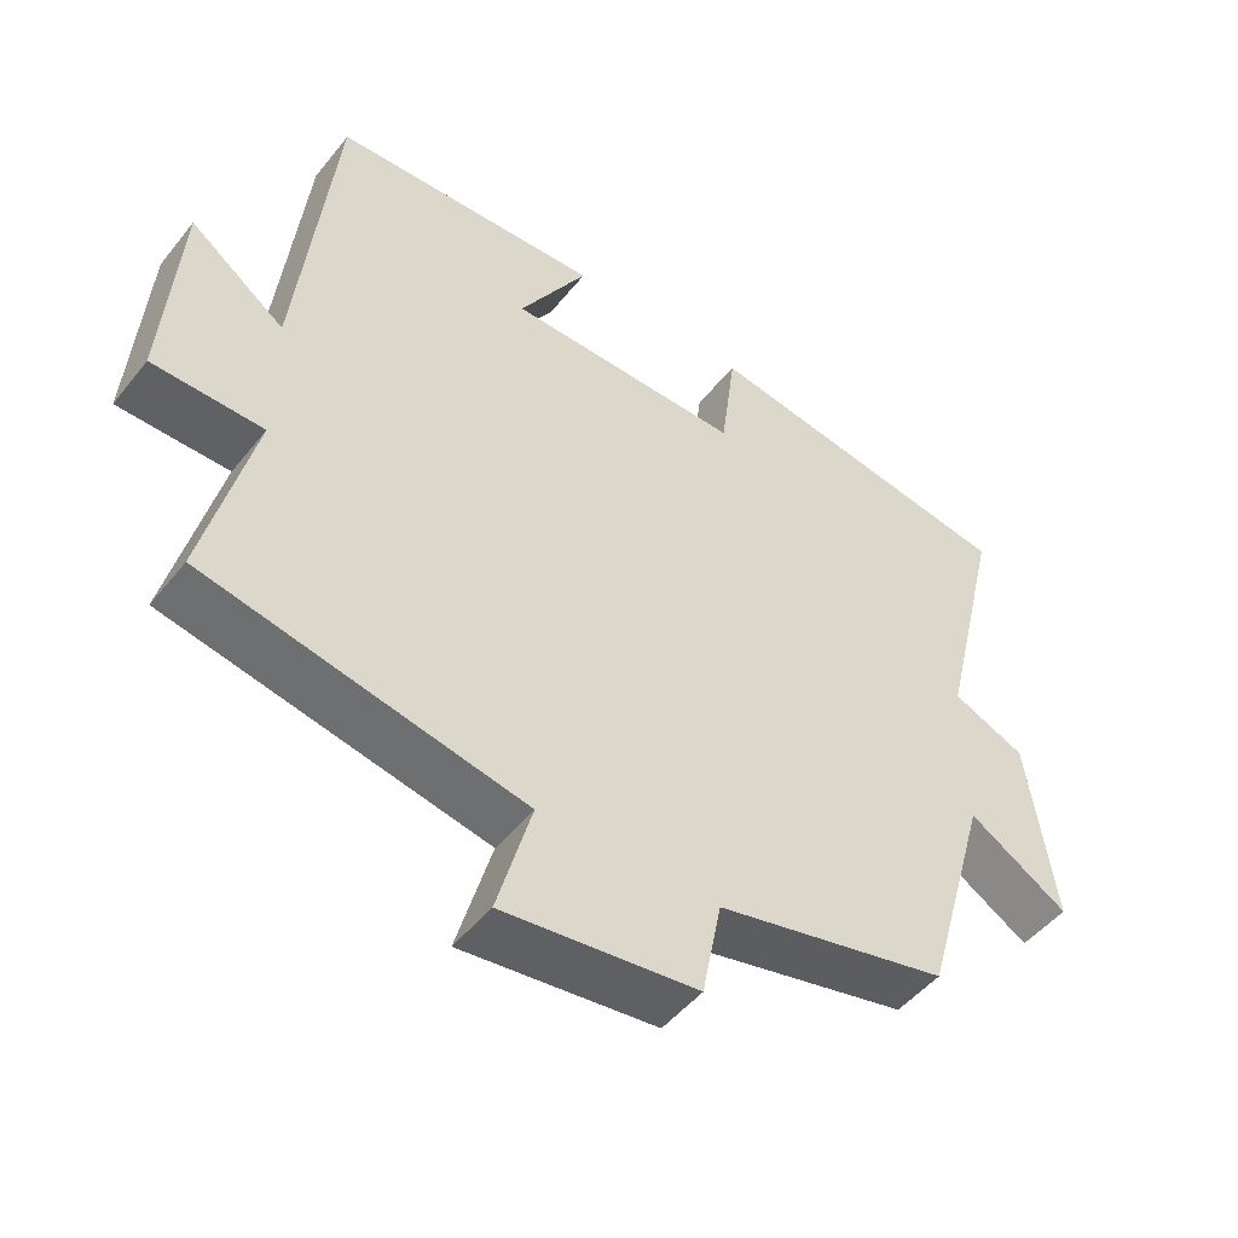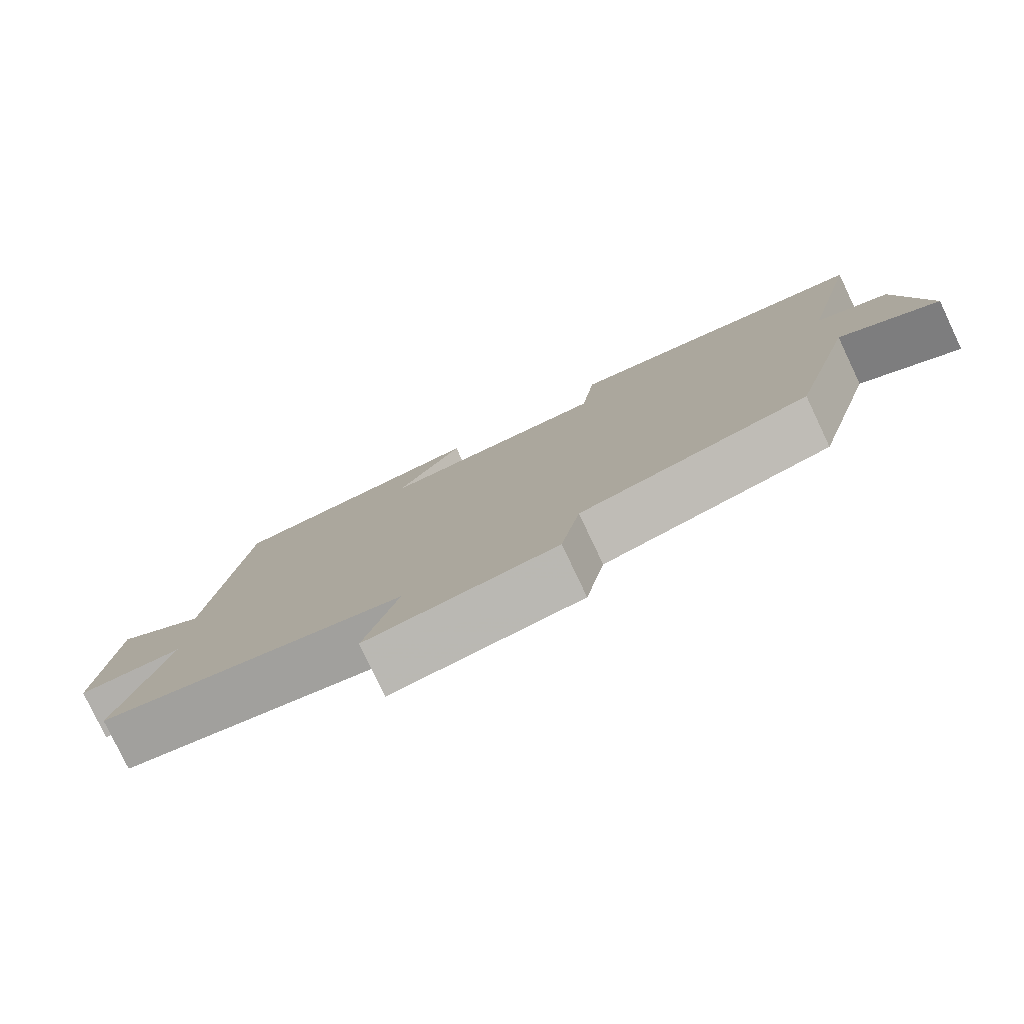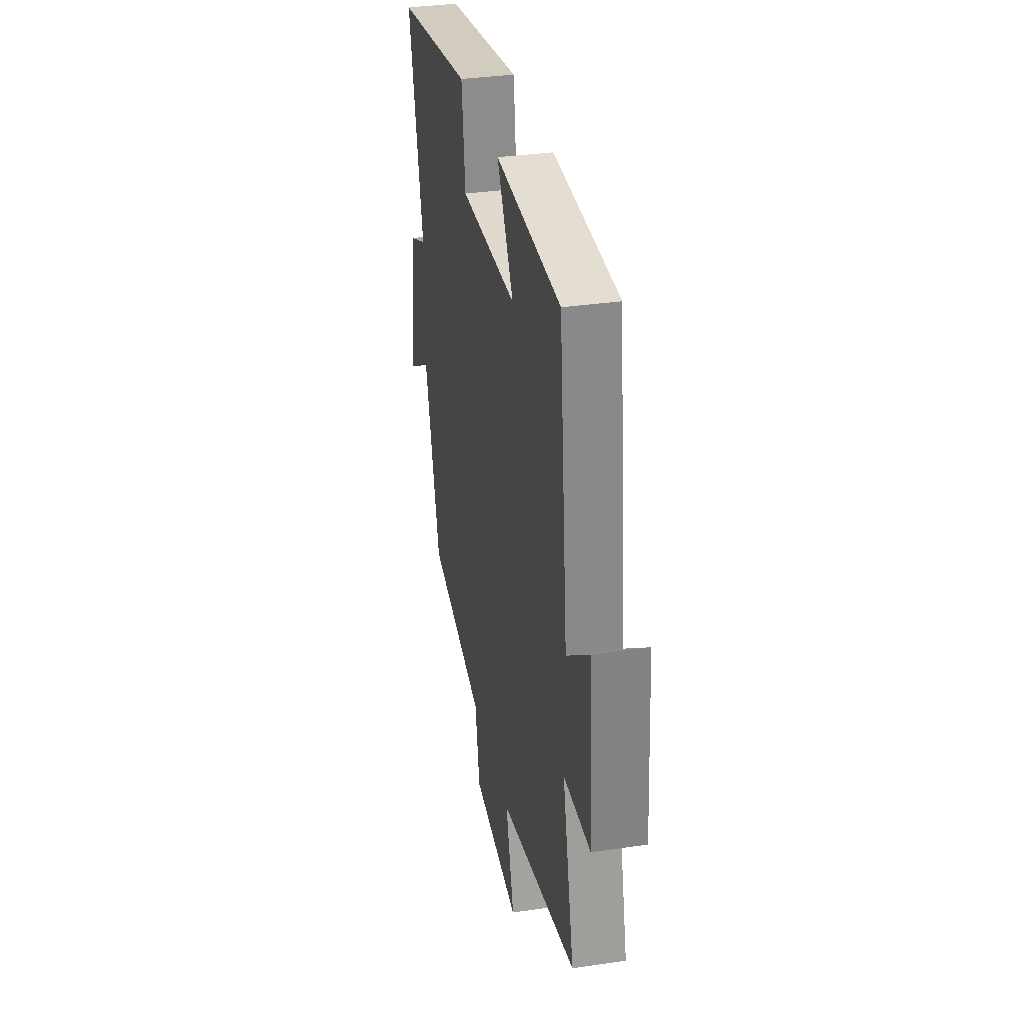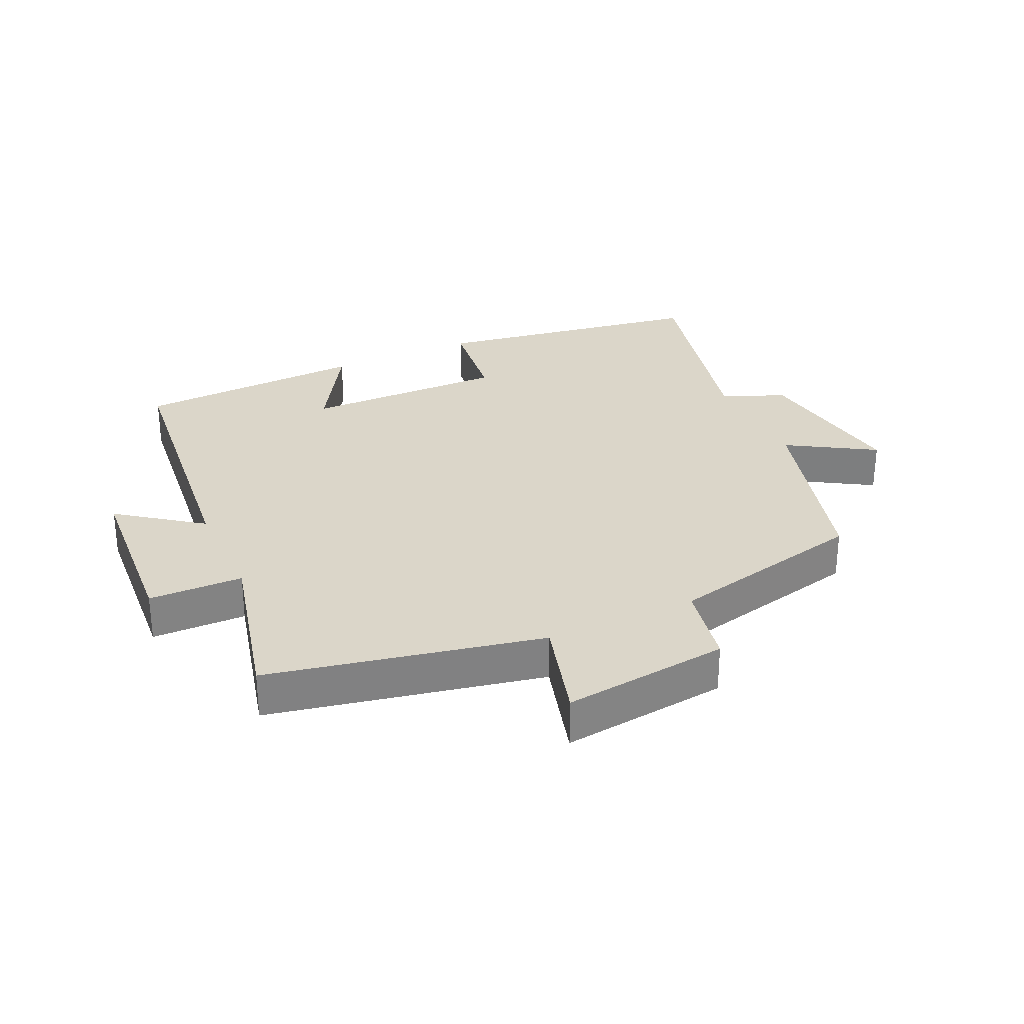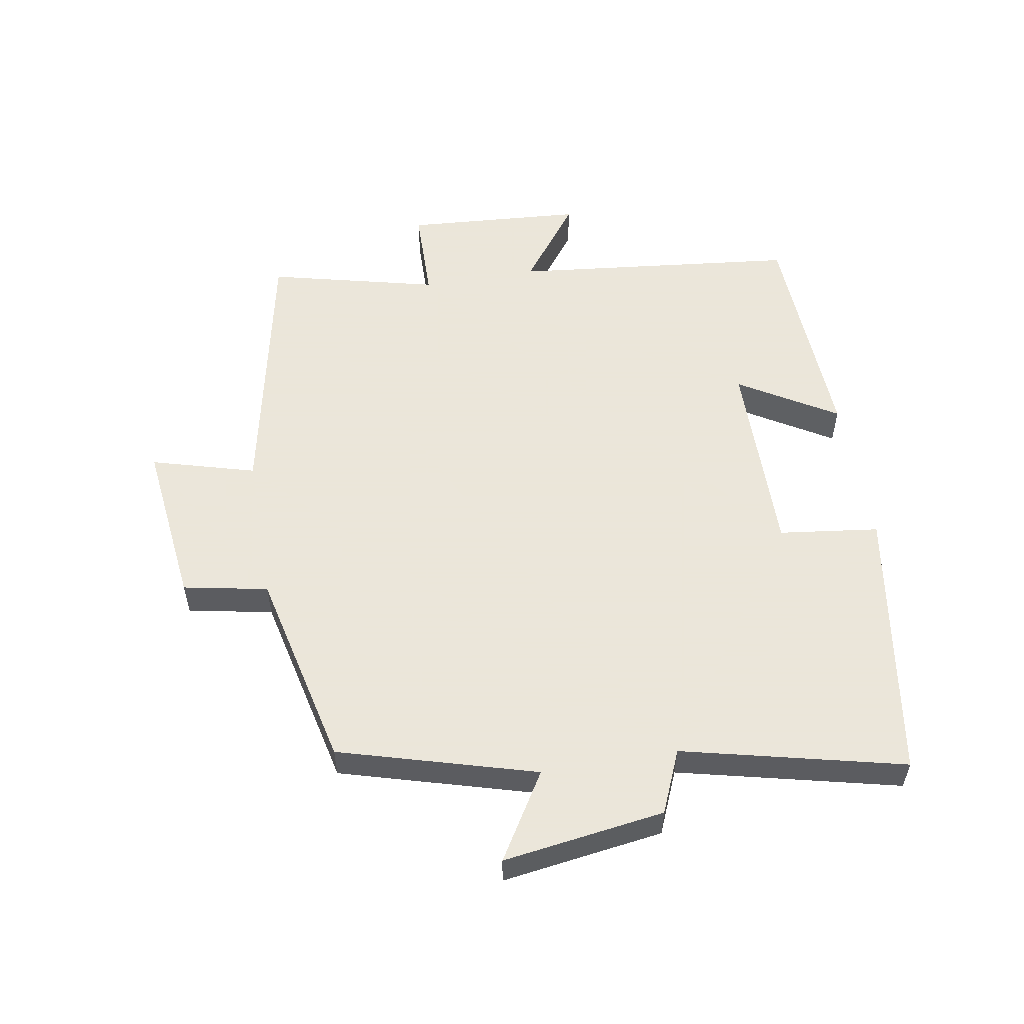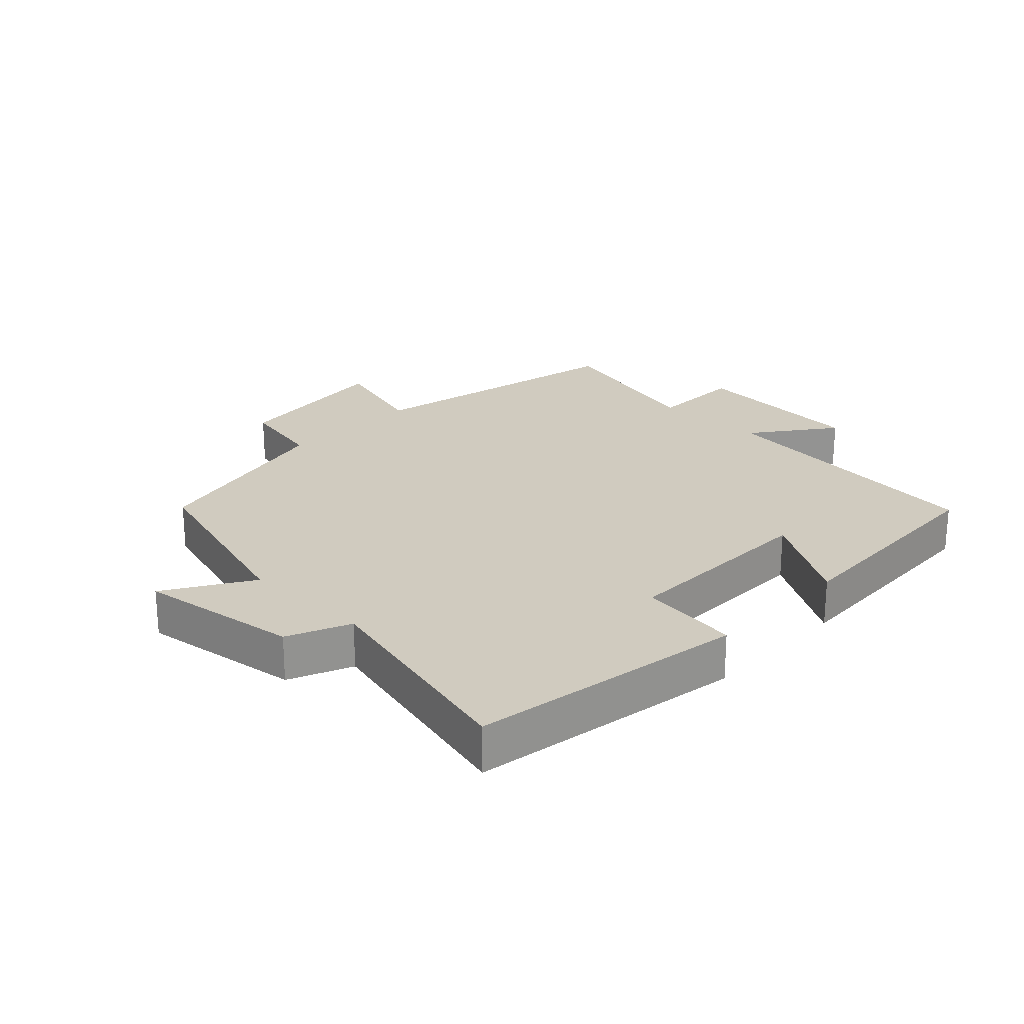
<metadata>
{"format":"obj","ext":"obj","renderer":"f3d","projection":"perspective","resolution":1024,"background":"white","views":[{"elev":-48.9,"azim":143.1,"up":"+Z"},{"elev":-79.3,"azim":-154.6,"up":"+Z"},{"elev":33.5,"azim":78.5,"up":"+Z"},{"elev":29.7,"azim":155.1,"up":"+Y"},{"elev":55.0,"azim":-99.8,"up":"+Y"},{"elev":23.7,"azim":-46.1,"up":"+Y"}]}
</metadata>
<code>
v 0.565 0.07 -0.412
v 0.14 0.07 -0.5
v 0.186 0.07 -0.662
v -0.074 0.07 -0.632
v -0.1 0.07 -0.5
v -0.412 0.07 -0.429
v -0.5 0.07 -0.124
v -0.634 0.07 -0.206
v -0.598 0.07 0.046
v -0.5 0.07 0.088
v -0.583 0.07 0.432
v -0.154 0.07 0.5
v -0.134 0.07 0.344
v 0.182 0.07 0.348
v 0.09 0.07 0.5
v 0.451 0.07 0.484
v 0.5 0.07 0.038
v 0.627 0.07 0.133
v 0.647 0.07 -0.145
v 0.5 0.07 -0.148
v 0.565 0 -0.412
v 0.14 0 -0.5
v 0.186 0 -0.662
v -0.074 0 -0.632
v -0.1 0 -0.5
v -0.412 0 -0.429
v -0.5 0 -0.124
v -0.634 0 -0.206
v -0.598 0 0.046
v -0.5 0 0.088
v -0.583 0 0.432
v -0.154 0 0.5
v -0.134 0 0.344
v 0.182 0 0.348
v 0.09 0 0.5
v 0.451 0 0.484
v 0.5 0 0.038
v 0.627 0 0.133
v 0.647 0 -0.145
v 0.5 0 -0.148
f 17 18 19 20
f 15 16 17 20
f 14 15 20
f 13 14 20 1
f 10 11 12 13
f 10 13 1 2
f 7 8 9 10
f 5 6 7 10
f 5 10 2 3
f 3 4 5
f 40 39 38 37
f 40 37 36 35
f 40 35 34
f 21 40 34 33
f 33 32 31 30
f 22 21 33 30
f 30 29 28 27
f 30 27 26 25
f 23 22 30 25
f 25 24 23
f 1 21 22 2
f 2 22 23 3
f 3 23 24 4
f 4 24 25 5
f 5 25 26 6
f 6 26 27 7
f 7 27 28 8
f 8 28 29 9
f 9 29 30 10
f 10 30 31 11
f 11 31 32 12
f 12 32 33 13
f 13 33 34 14
f 14 34 35 15
f 15 35 36 16
f 16 36 37 17
f 17 37 38 18
f 18 38 39 19
f 19 39 40 20
f 20 40 21 1

</code>
